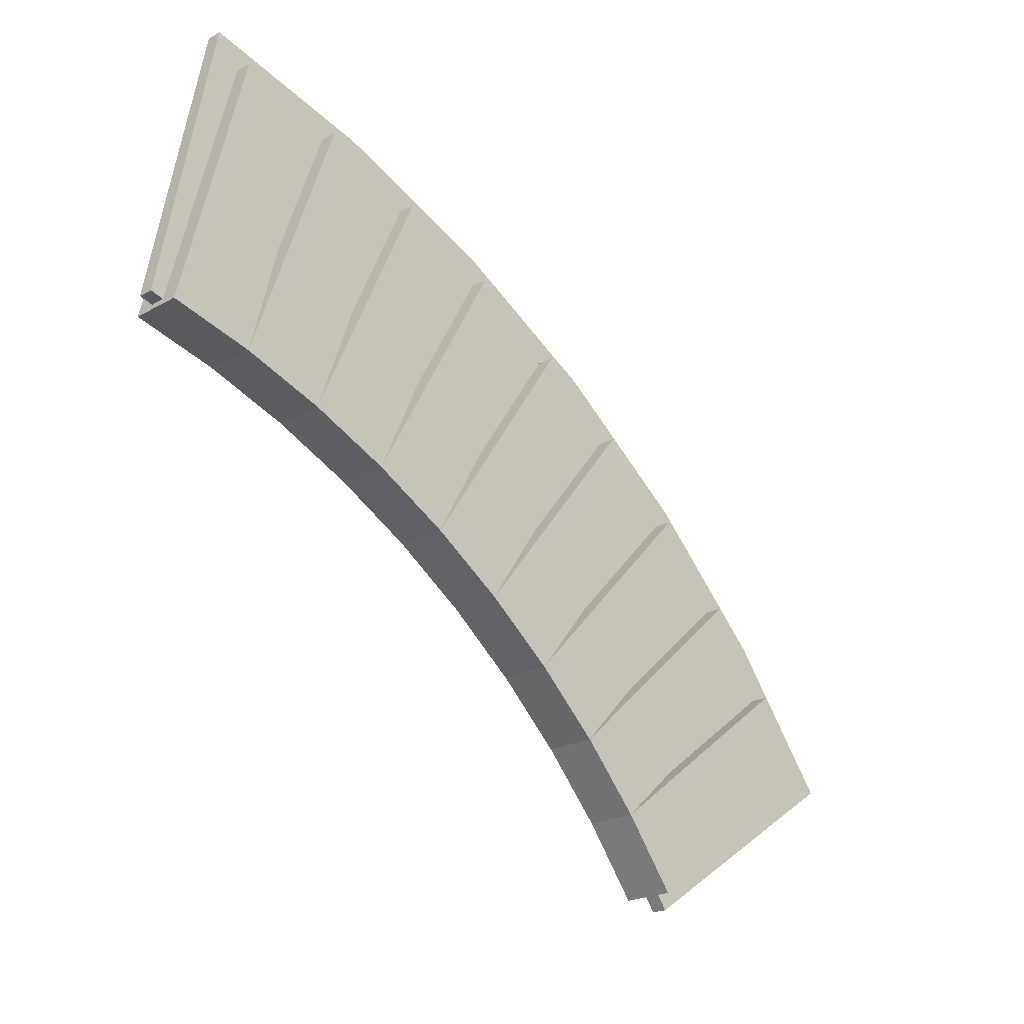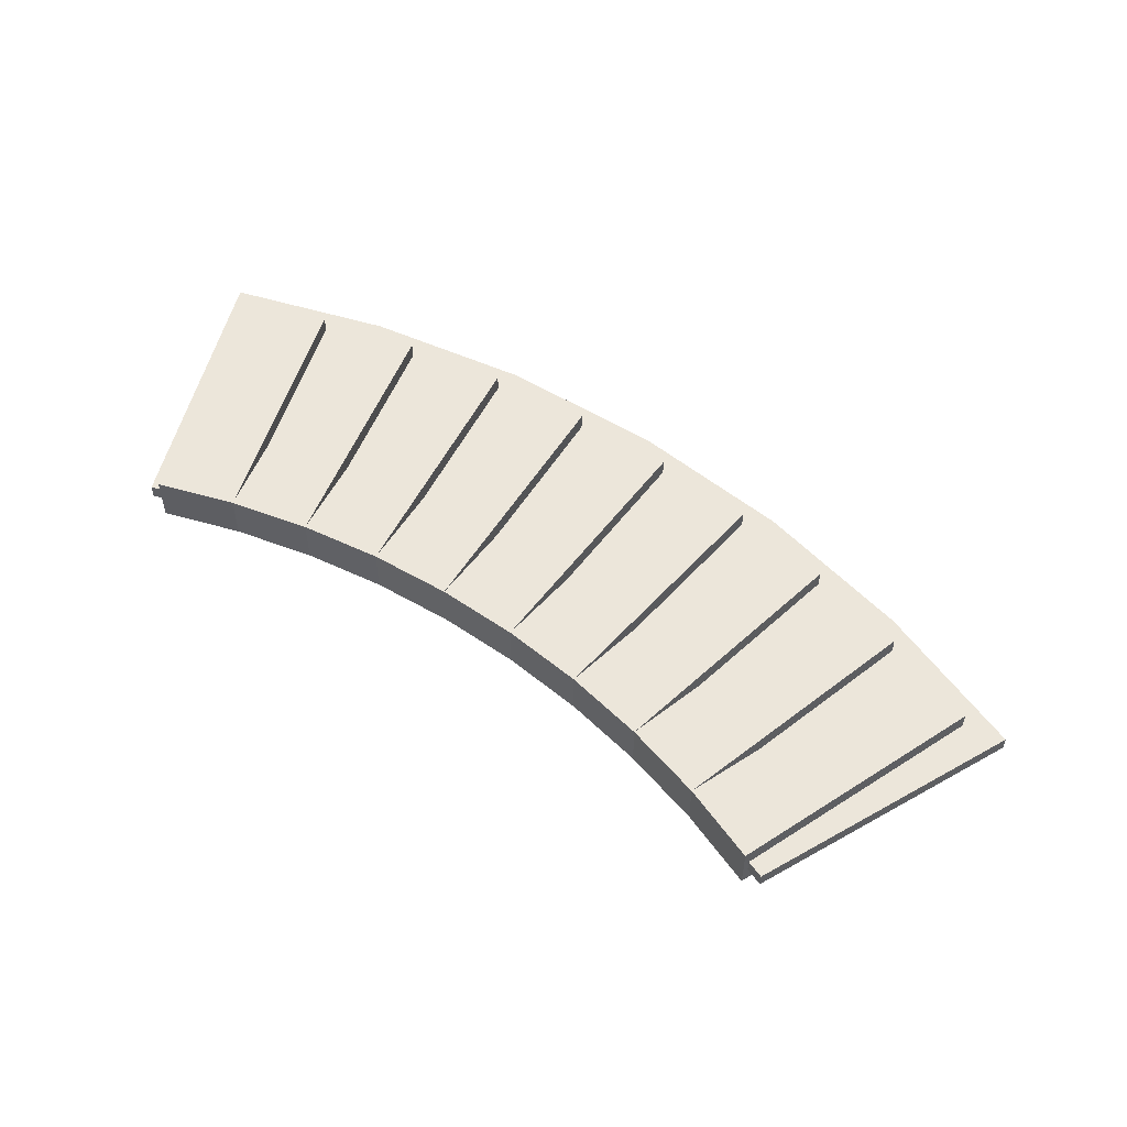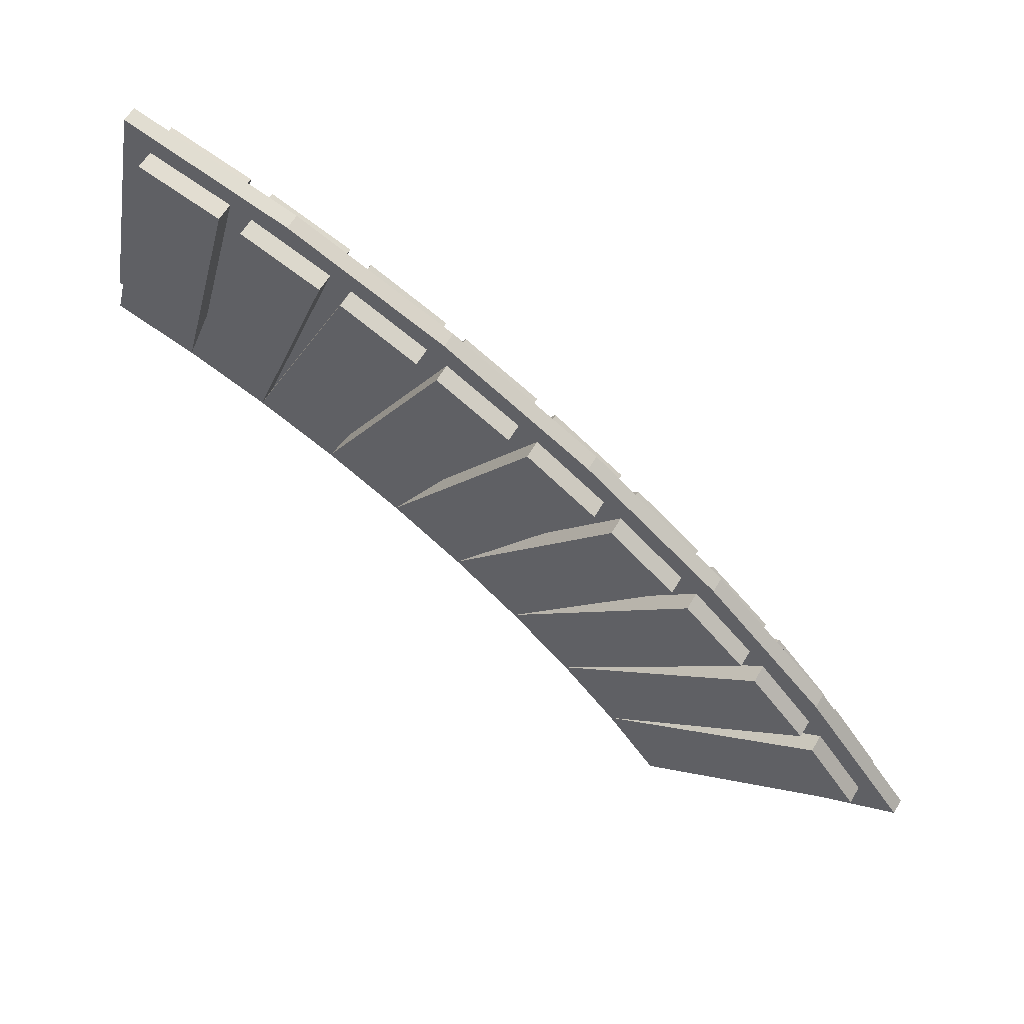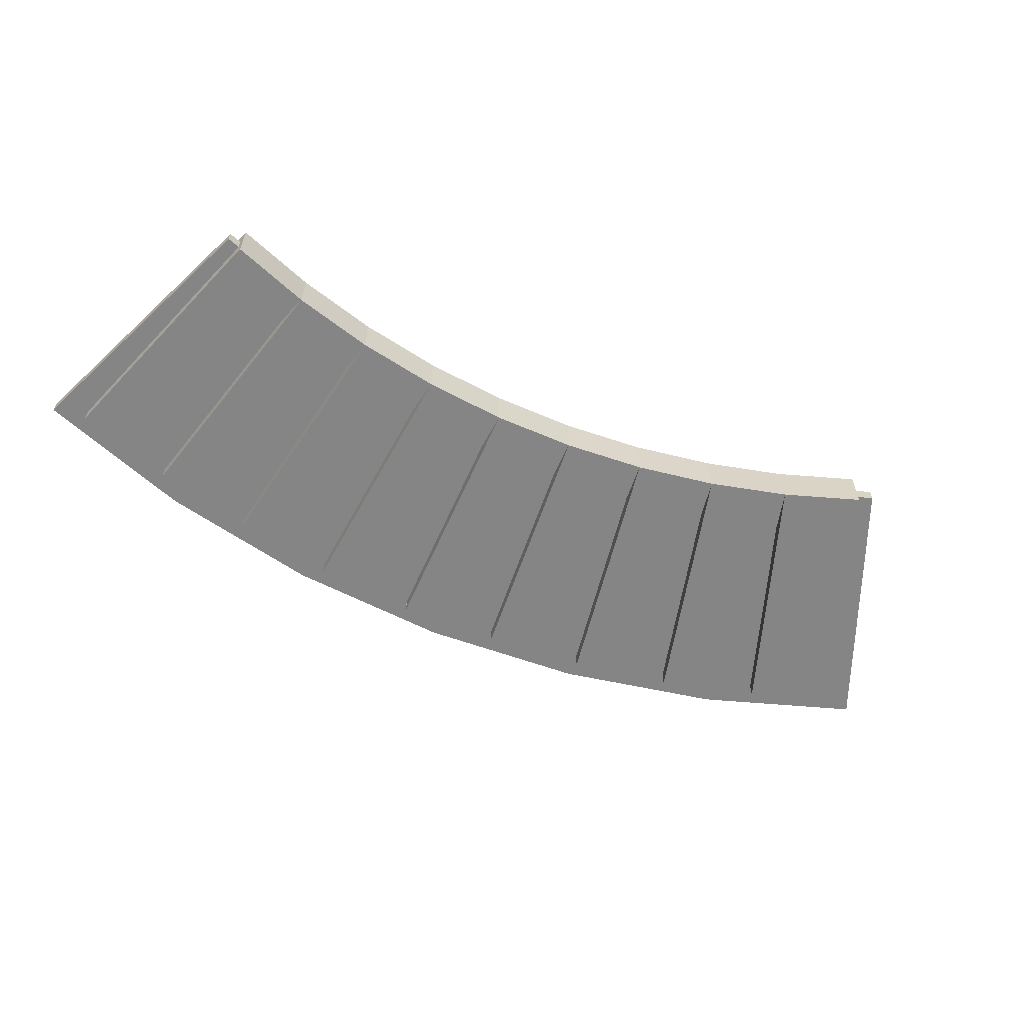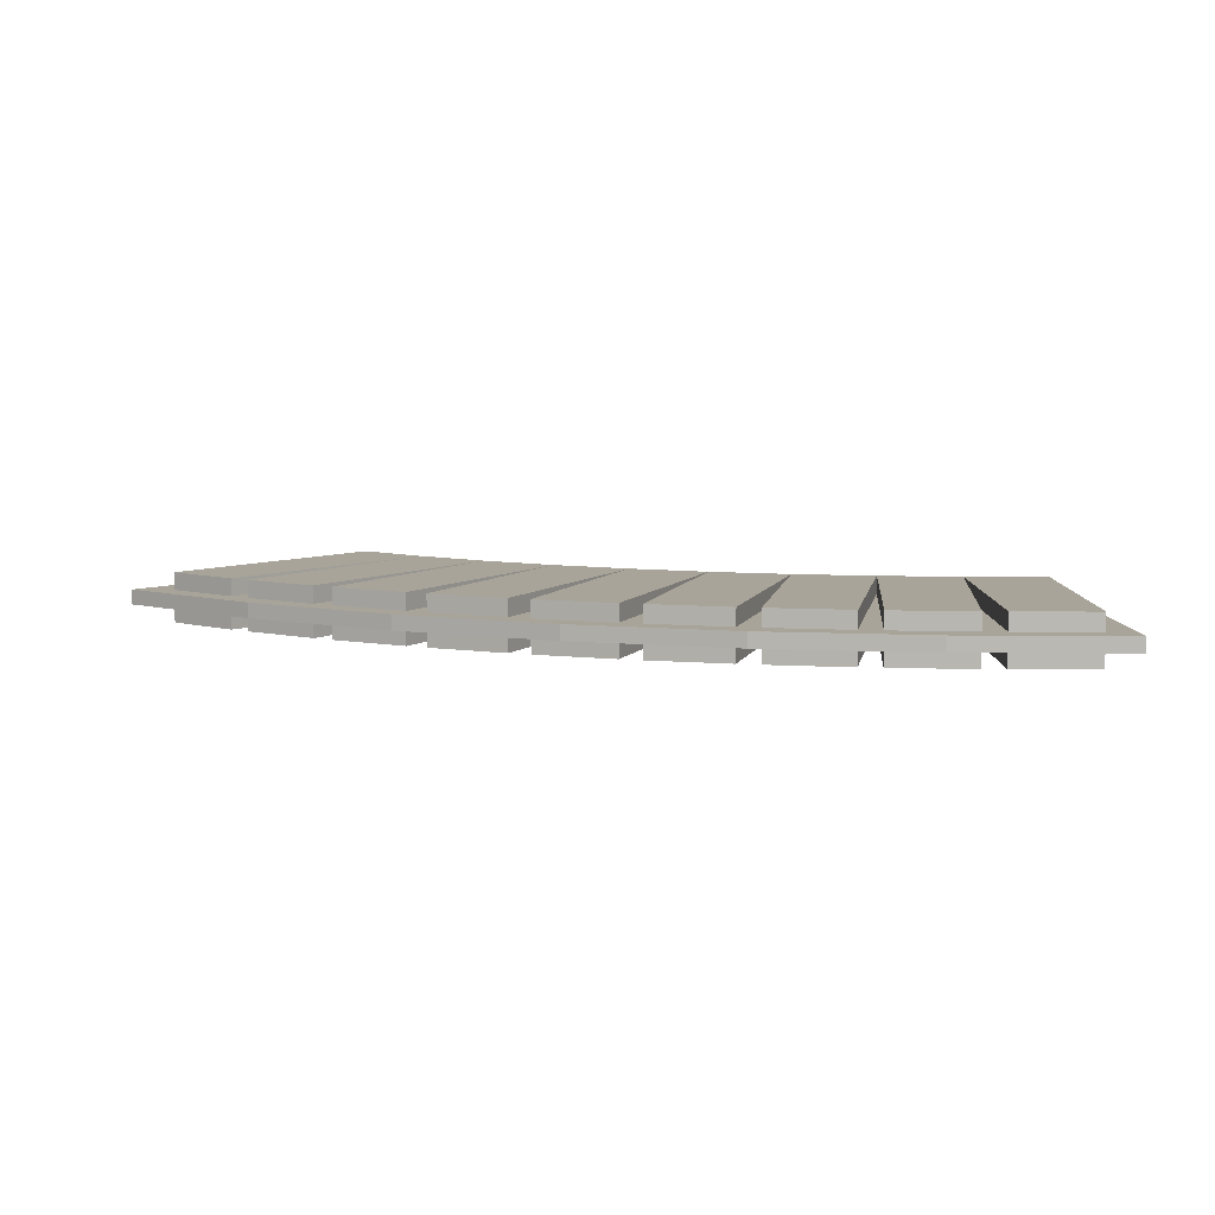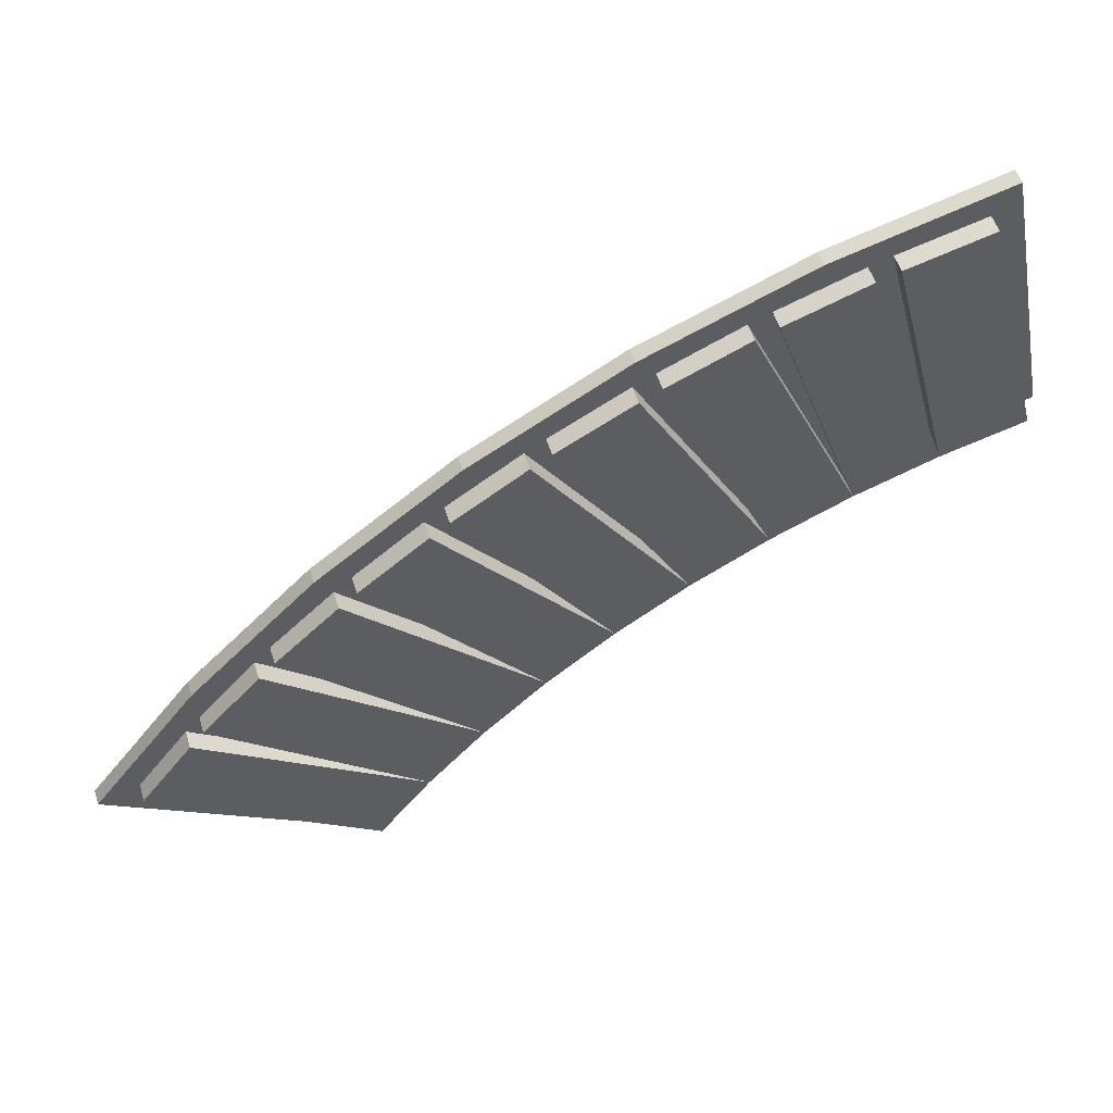
<metadata>
{"format":"obj","ext":"obj","renderer":"f3d","projection":"perspective","resolution":1024,"background":"white","views":[{"elev":-21.8,"azim":-45.4,"up":"+Y"},{"elev":54.5,"azim":2.7,"up":"+Z"},{"elev":60.4,"azim":30.4,"up":"+Y"},{"elev":-61.7,"azim":-57.4,"up":"+Z"},{"elev":7.2,"azim":166.1,"up":"+Z"},{"elev":53.5,"azim":162.9,"up":"+Y"}]}
</metadata>
<code>
o arch_3_right_inner
v 0.2751 1.408 0.01719
v 0.5665 1.288 0.01719
v 0.5665 1.288 -0.01094
v 0.2751 1.408 -0.01094
v 0.1031 0.9018 0.01719
v 0.3299 0.8079 0.01719
v 0.3299 0.8079 -0.01094
v 0.1031 0.9018 -0.01094
v 0.8397 1.13 0.01719
v 0.8397 1.13 -0.01094
v 0.5425 0.6851 0.01719
v 0.5425 0.6851 -0.01094
v 1.09 0.938 0.01719
v 1.09 0.938 -0.01094
v 0.7372 0.5357 0.01719
v 0.7372 0.5357 -0.01094
v 1.313 0.715 0.01719
v 1.313 0.715 -0.01094
v 0.9107 0.3622 0.01719
v 0.9107 0.3622 -0.01094
v 1.505 0.4647 0.01719
v 1.505 0.4647 -0.01094
v 1.06 0.1675 -0.01094
v 1.06 0.1675 0.01719
v -0.02956 1.49 0.01719
v -0.02956 1.49 -0.01094
v -0.1339 0.9653 -0.01094
v -0.1339 0.9653 0.01719
f 1 2 3 4
f 5 6 2 1
f 4 3 7 8
f 2 9 10 3
f 6 11 9 2
f 3 10 12 7
f 9 13 14 10
f 11 15 13 9
f 10 14 16 12
f 13 17 18 14
f 15 19 17 13
f 14 18 20 16
f 17 21 22 18
f 20 23 24 19
f 19 24 21 17
f 18 22 23 20
f 25 1 4 26
f 27 8 5 28
f 28 5 1 25
f 26 4 8 27
f 23 22 21 24
f 26 27 28 25
o arch_3_right
v 1.031 0.1888 0.05
v 1.031 0.1888 -0.04375
v 1.429 0.4911 -0.04375
v 1.429 0.4911 0.05
v 1.335 0.6156 0.05
v 1.335 0.6156 -0.04375
v 0.9363 0.3132 -0.04375
v 0.9363 0.3132 0.05
v 1.308 0.6478 -0.04375
v 1.308 0.6478 0.05
v 1.203 0.7639 0.05
v 1.203 0.7639 -0.04375
v 0.8319 0.4293 -0.04375
v 0.8319 0.4293 0.05
v 1.174 0.7937 -0.04375
v 1.174 0.7937 0.05
v 1.06 0.9007 0.05
v 1.06 0.9007 -0.04375
v 0.7181 0.5361 -0.04375
v 0.7181 0.5361 0.05
v 1.029 0.9279 -0.04375
v 1.029 0.9279 0.05
v 0.9062 1.025 0.05
v 0.9062 1.025 -0.04375
v 0.5957 0.6331 -0.04375
v 0.5957 0.6331 0.05
v 0.8725 1.05 -0.04375
v 0.8725 1.05 0.05
v 0.7423 1.136 0.05
v 0.7423 1.136 -0.04375
v 0.4657 0.7195 -0.04375
v 0.4657 0.7195 0.05
v 0.7066 1.158 -0.04375
v 0.7066 1.158 0.05
v 0.5697 1.233 0.05
v 0.5697 1.233 -0.04375
v 0.3289 0.7947 -0.04375
v 0.3289 0.7947 0.05
v 0.5323 1.251 -0.04375
v 0.5323 1.251 0.05
v 0.3895 1.315 0.05
v 0.3895 1.315 -0.04375
v 0.1862 0.8582 -0.04375
v 0.1862 0.8582 0.05
v 0.3507 1.33 -0.04375
v 0.3507 1.33 0.05
v 0.2032 1.382 0.05
v 0.2032 1.382 -0.04375
v 0.0388 0.9096 -0.04375
v 0.0388 0.9096 0.05
v 0.1632 1.394 -0.04375
v 0.1632 1.394 0.05
v 0.01186 1.433 0.05
v 0.01186 1.433 -0.04375
v -0.1125 0.9484 -0.04375
v -0.1125 0.9484 0.05
f 29 30 31 32
f 33 34 35 36
f 36 35 30 29
f 36 35 37 38
f 39 40 41 42
f 42 41 35 36
f 42 41 43 44
f 45 46 47 48
f 48 47 41 42
f 48 47 49 50
f 51 52 53 54
f 54 53 47 48
f 54 53 55 56
f 57 58 59 60
f 60 59 53 54
f 60 59 61 62
f 63 64 65 66
f 66 65 59 60
f 66 65 67 68
f 69 70 71 72
f 72 71 65 66
f 72 71 73 74
f 75 76 77 78
f 78 77 71 72
f 78 77 79 80
f 81 82 83 84
f 84 83 77 78
f 31 30 35 34
f 29 32 33 36
f 32 31 34 33
f 37 35 41 40
f 36 38 39 42
f 38 37 40 39
f 43 41 47 46
f 42 44 45 48
f 44 43 46 45
f 49 47 53 52
f 48 50 51 54
f 50 49 52 51
f 55 53 59 58
f 54 56 57 60
f 56 55 58 57
f 61 59 65 64
f 60 62 63 66
f 62 61 64 63
f 67 65 71 70
f 66 68 69 72
f 68 67 70 69
f 73 71 77 76
f 72 74 75 78
f 74 73 76 75
f 79 77 83 82
f 78 80 81 84
f 80 79 82 81

</code>
